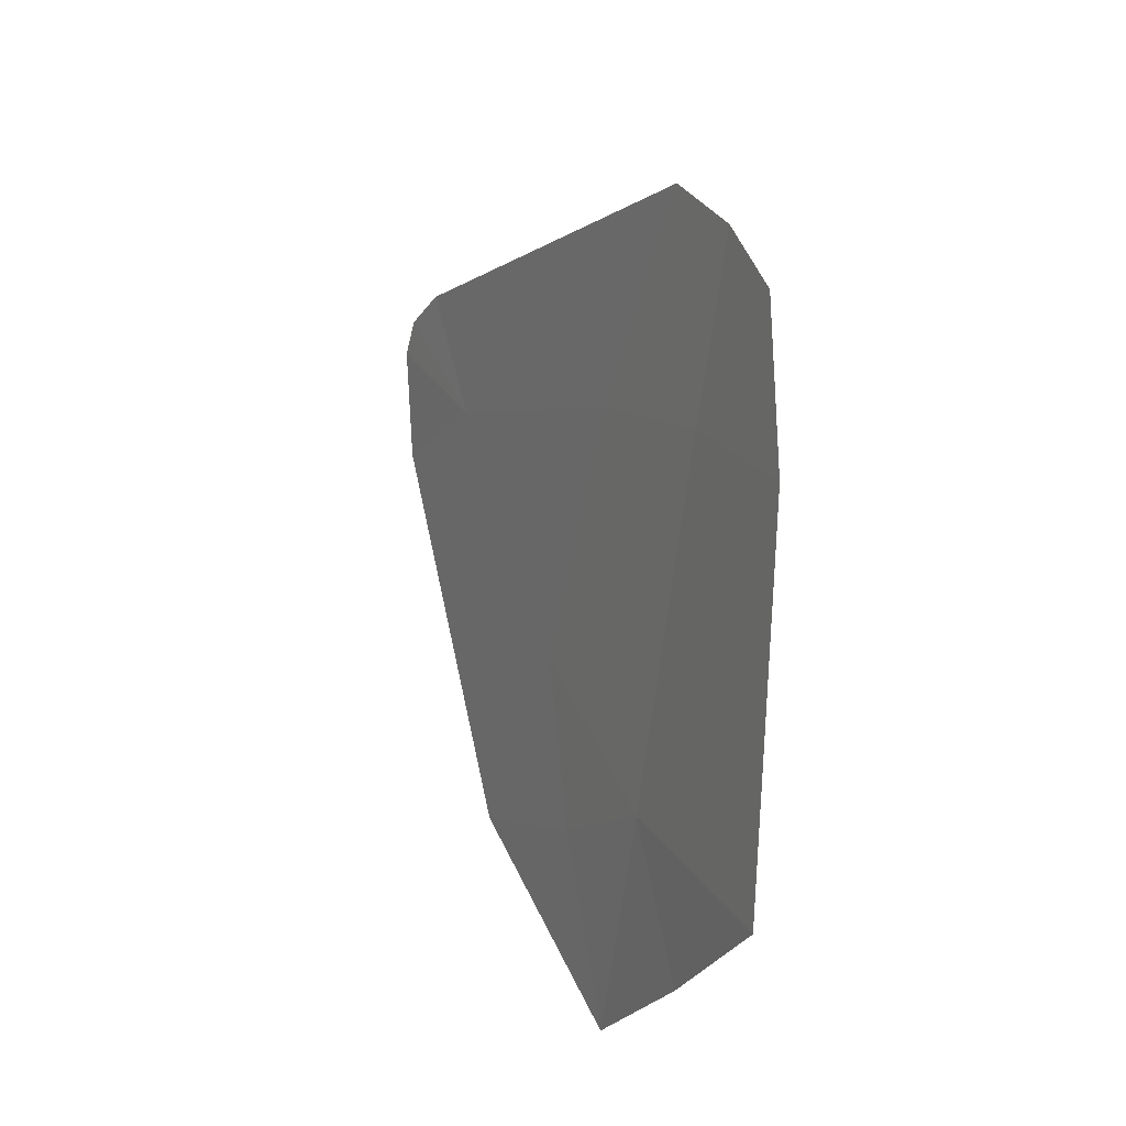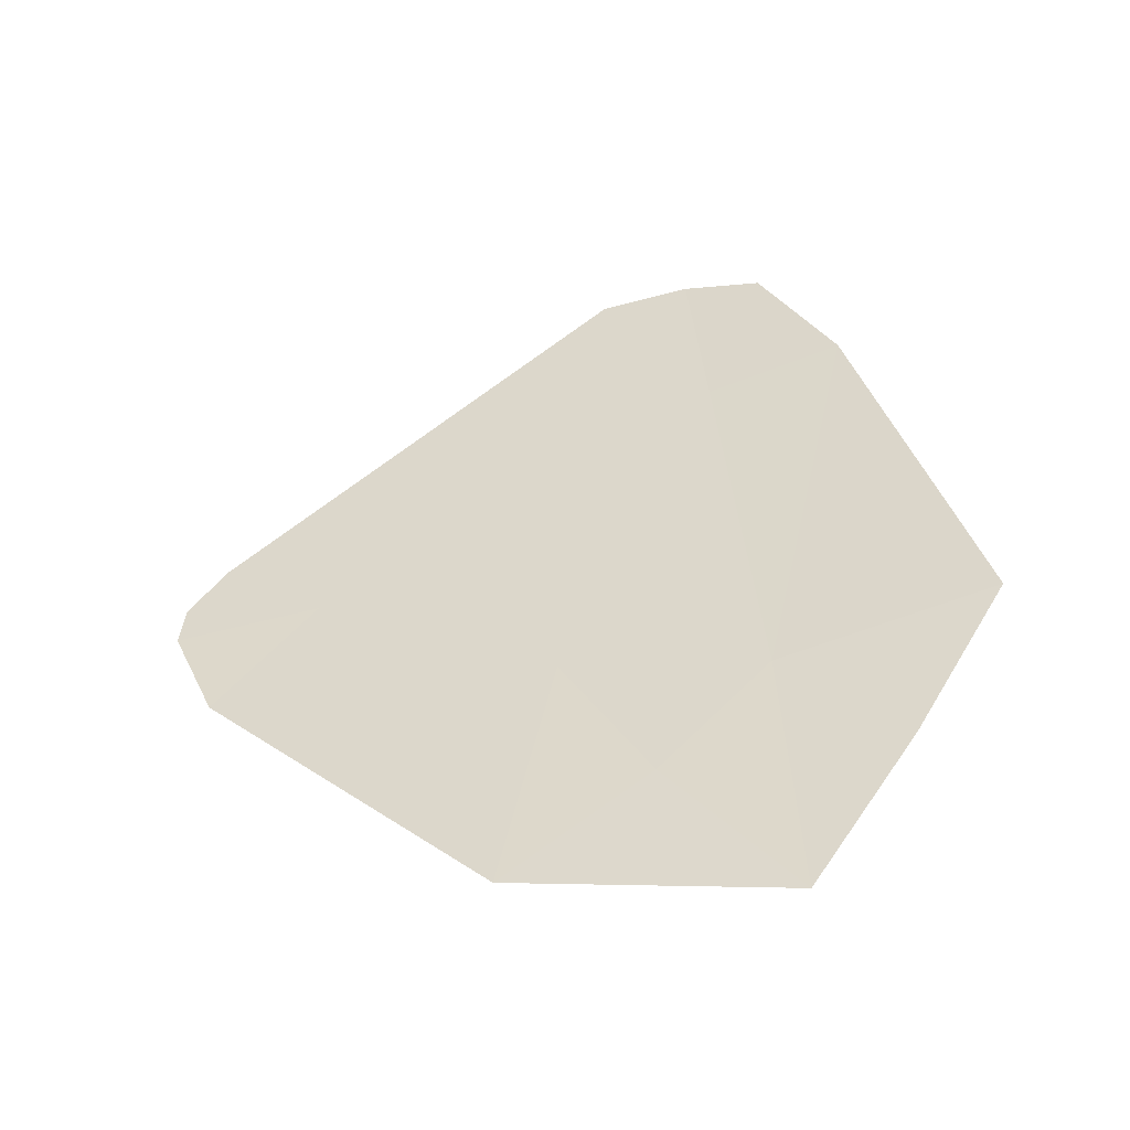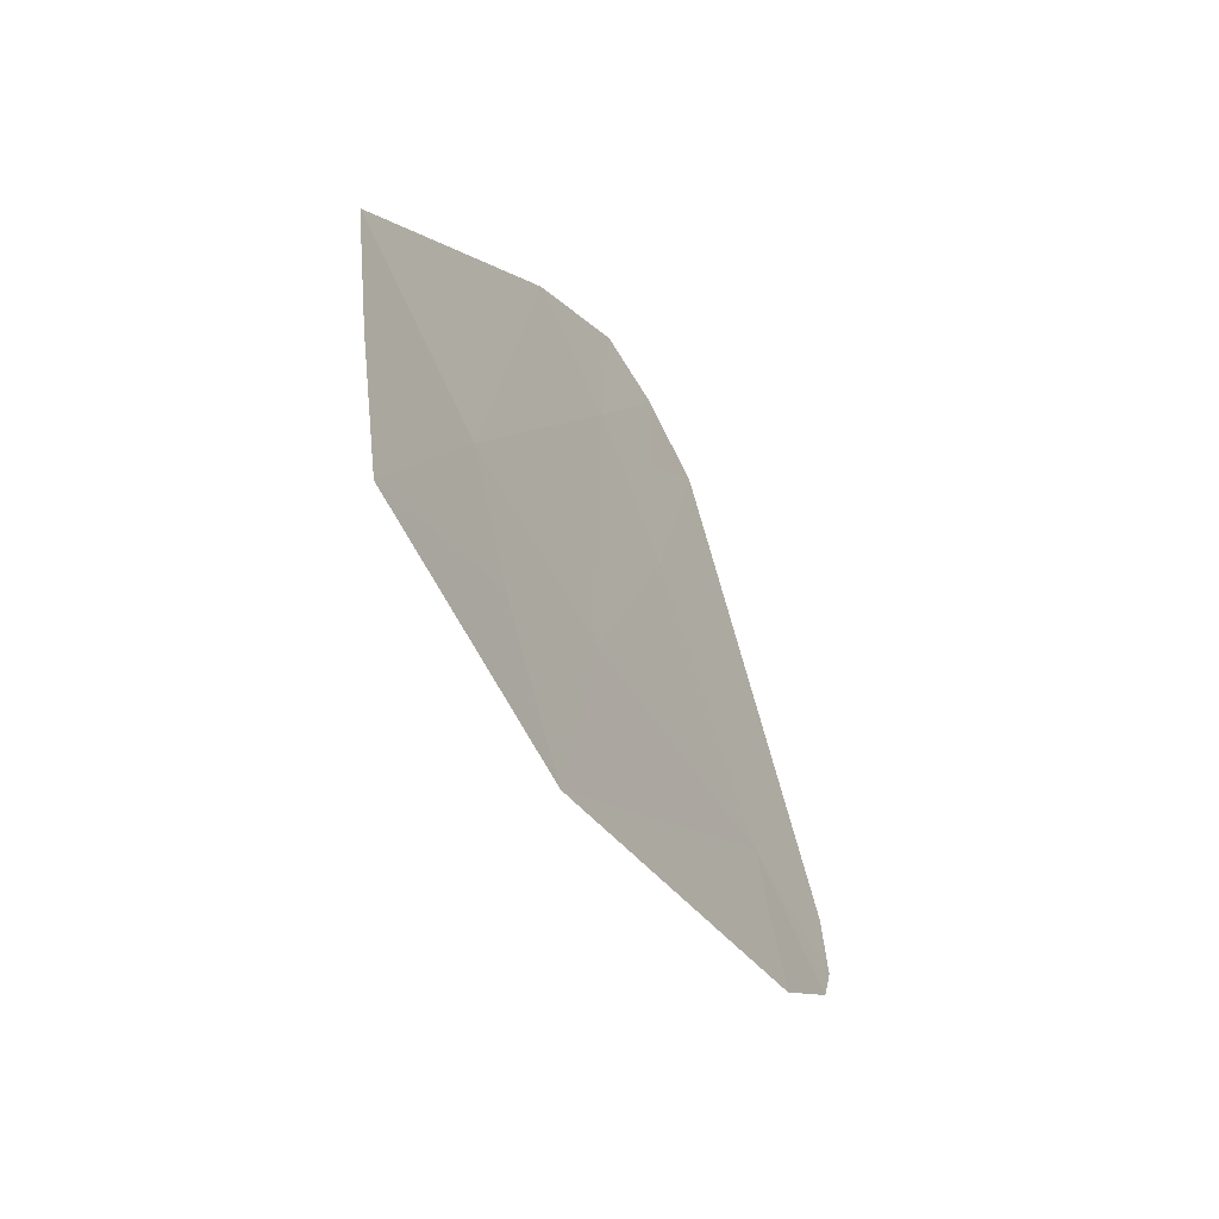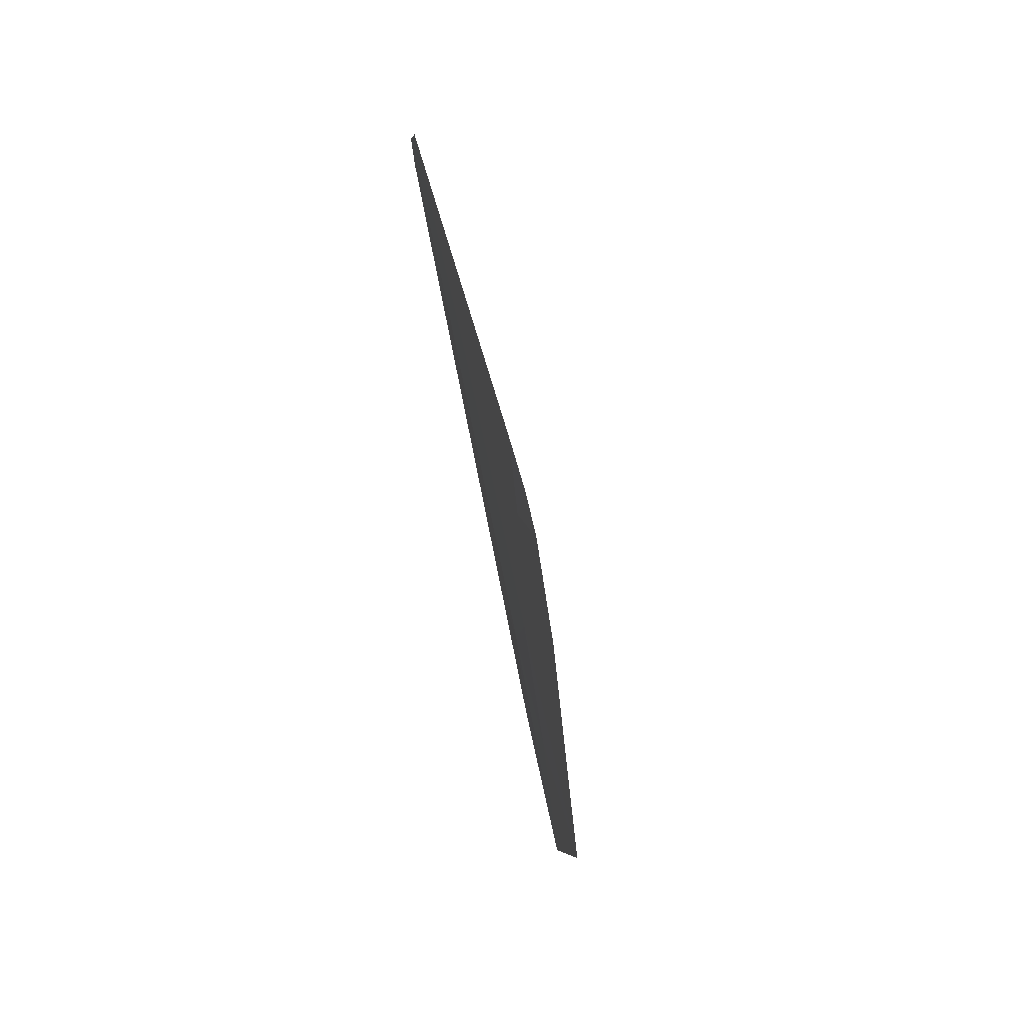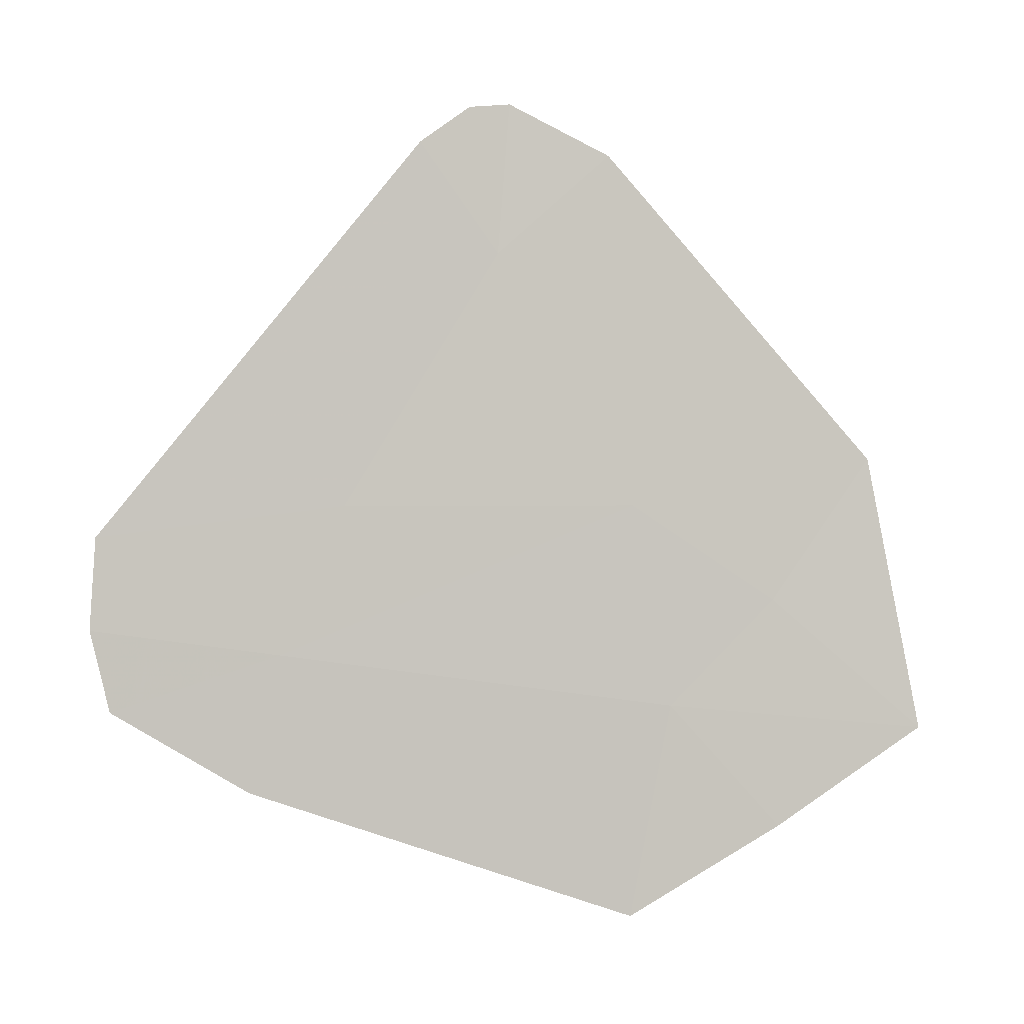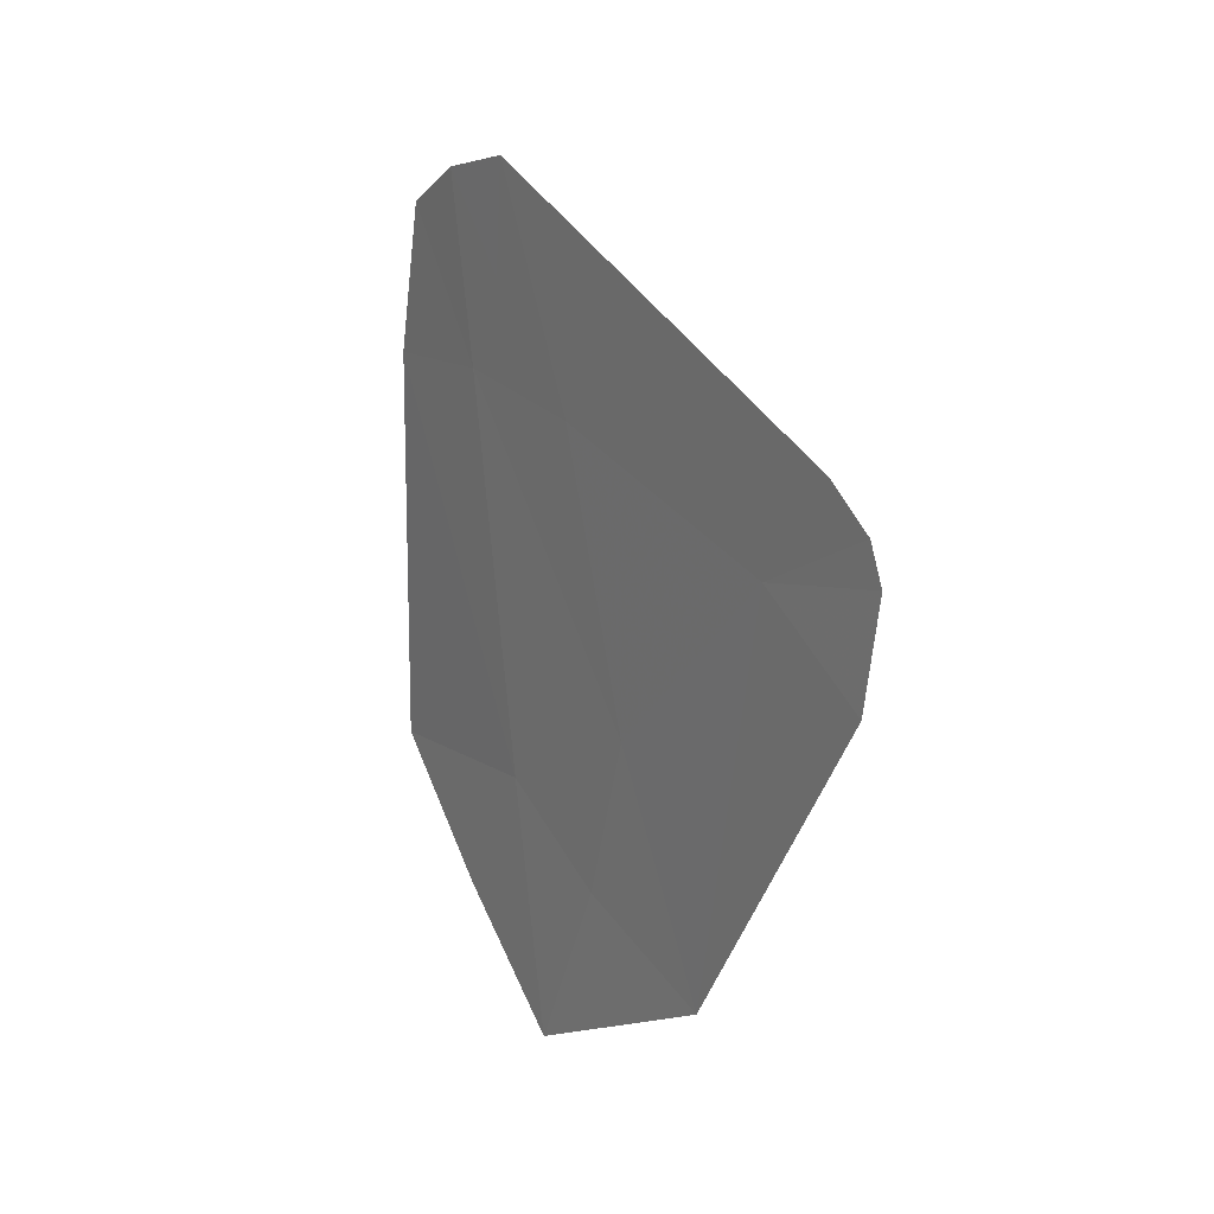
<metadata>
{"format":"obj","ext":"obj","renderer":"f3d","projection":"perspective","resolution":1024,"background":"white","views":[{"elev":39.3,"azim":-45.5,"up":"+Z"},{"elev":-33.9,"azim":-93.1,"up":"+Z"},{"elev":-79.3,"azim":8.1,"up":"+Z"},{"elev":2.0,"azim":156.2,"up":"+Z"},{"elev":-19.5,"azim":94.2,"up":"+Y"},{"elev":-3.3,"azim":128.6,"up":"+Z"}]}
</metadata>
<code>
v -44.56 39.78 71.58
v -44.3 40.24 72.01
v -44.54 40.19 70.98
v -44.58 39.42 72.2
v -44.06 39.84 73.72
v -43.89 40.37 73.58
v -44.24 40.67 71.58
v -43.99 41.01 72.15
v -44.14 41.24 71.17
v -43.5 42.37 72.22
v -43.54 41.96 72.67
v -43.32 42.37 72.98
v -43.32 42.52 72.78
v -43.75 40.95 73.31
v -43.57 40.78 74.28
v -43.35 42.55 72.61
v -43.73 40.63 73.87
v -43.69 40.43 74.32
v -43.83 40.13 74.25
f 3 1 2
f 1 4 2
f 2 4 5
f 5 6 2
f 9 7 8
f 9 11 10
f 9 8 11
f 8 7 2
f 13 11 12
f 12 14 15
f 12 11 14
f 7 9 3
f 8 2 6
f 6 14 8
f 14 11 8
f 2 7 3
f 16 11 13
f 11 16 10
f 18 17 6
f 17 18 15
f 6 17 14
f 14 17 15
f 19 6 5
f 18 6 19

</code>
